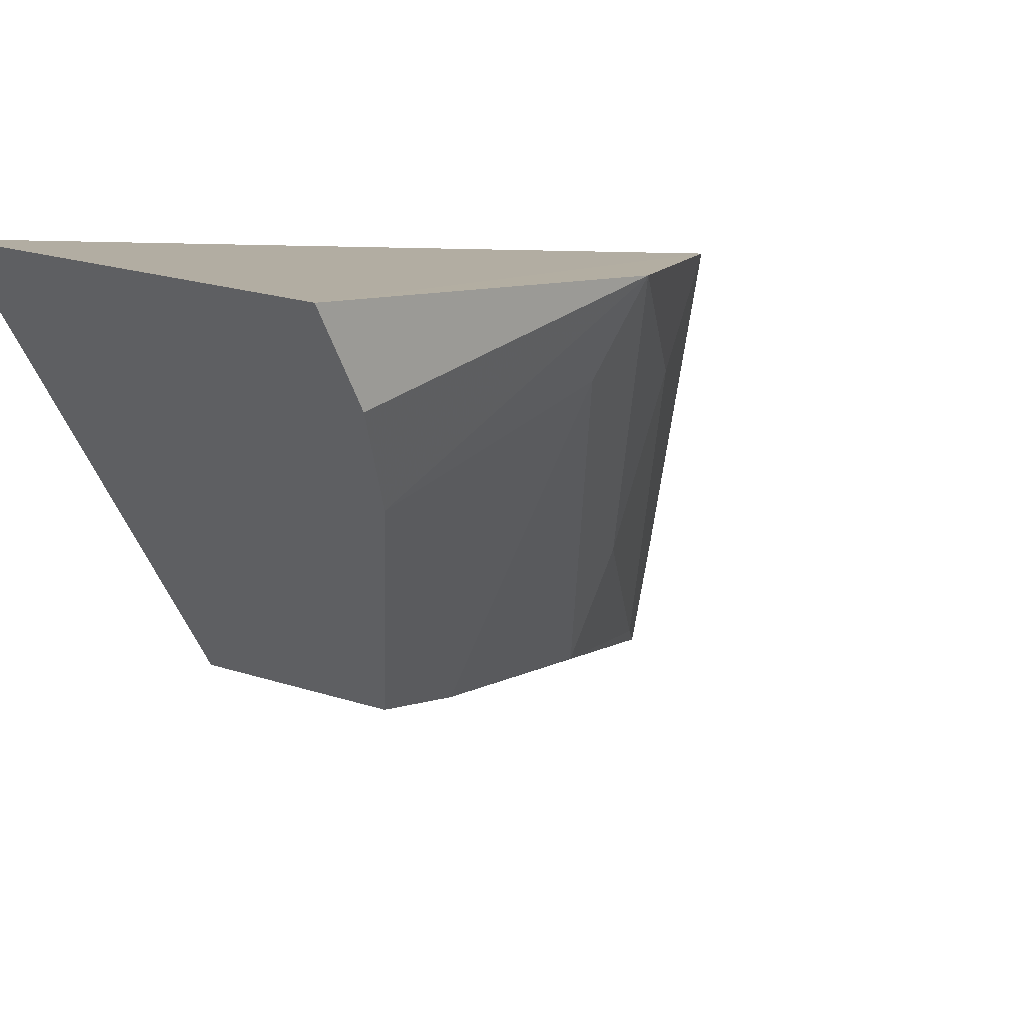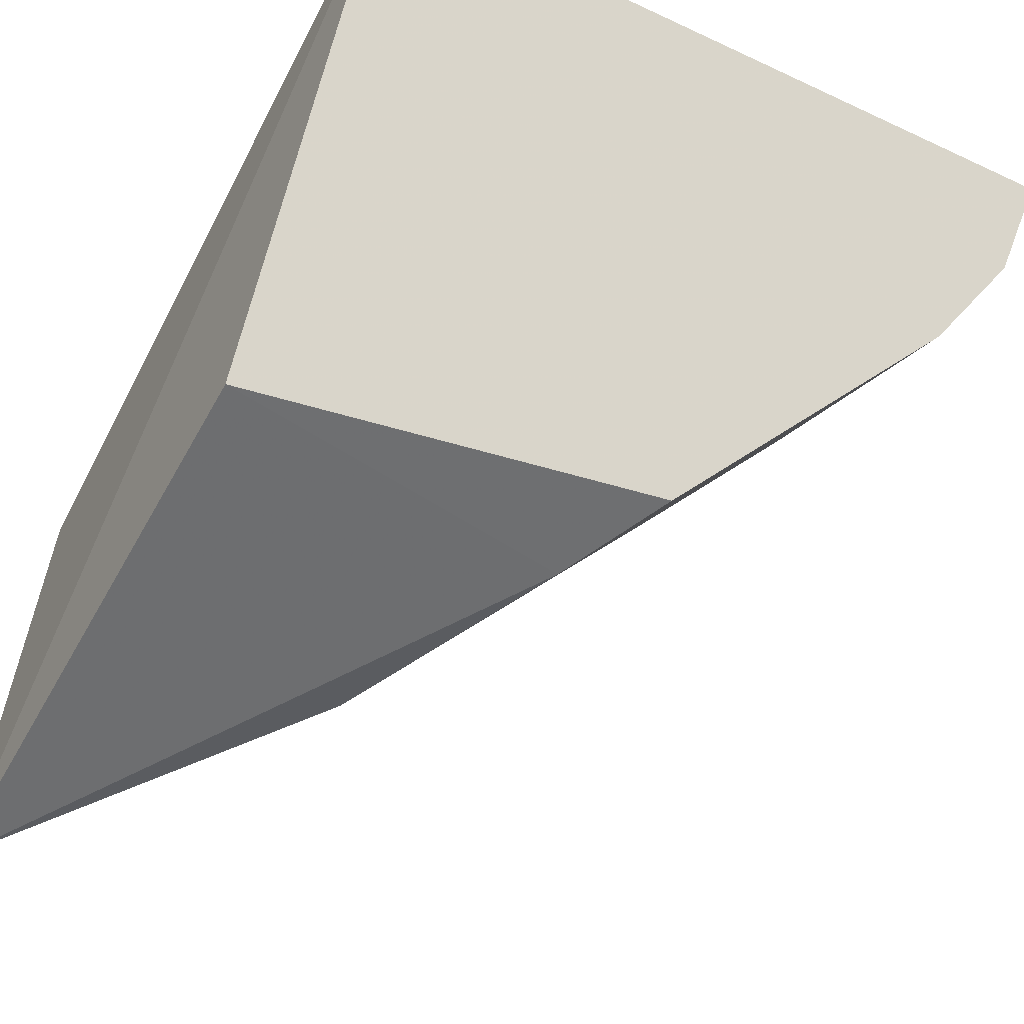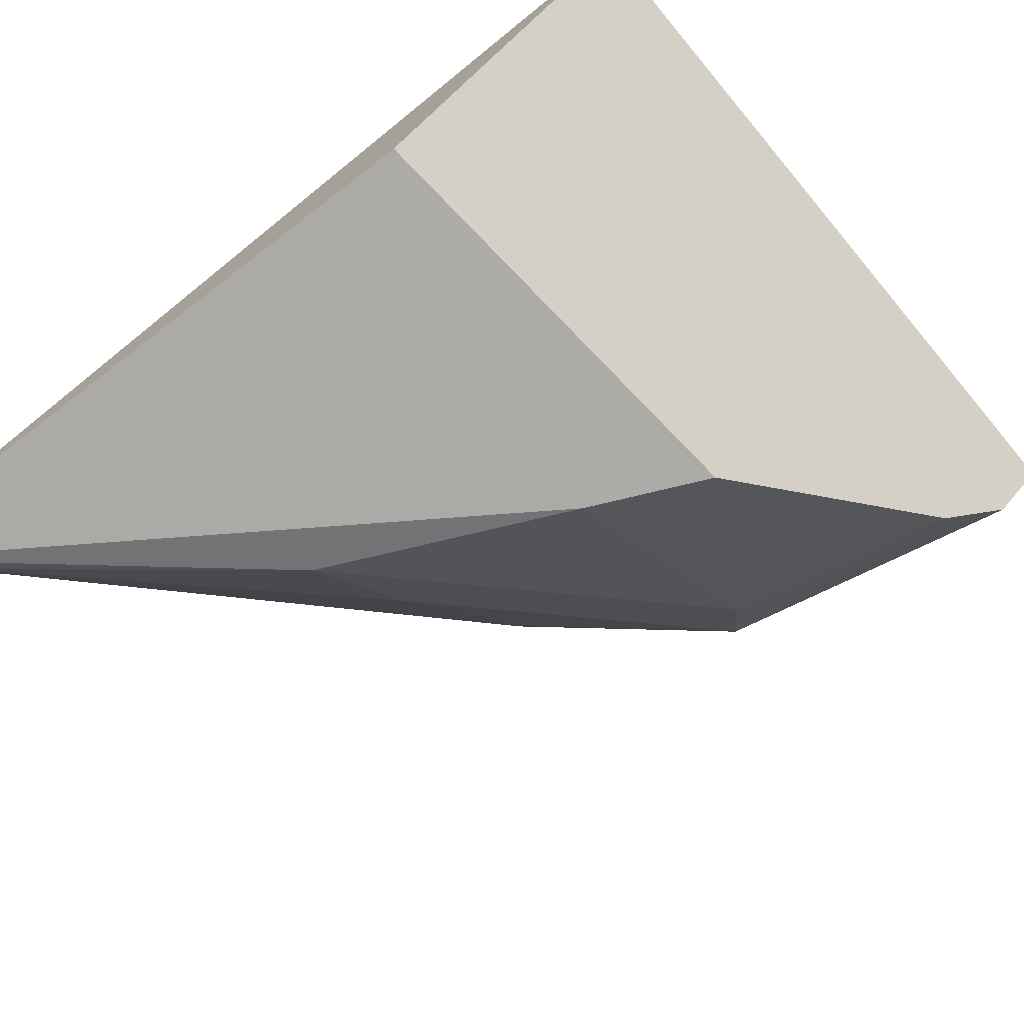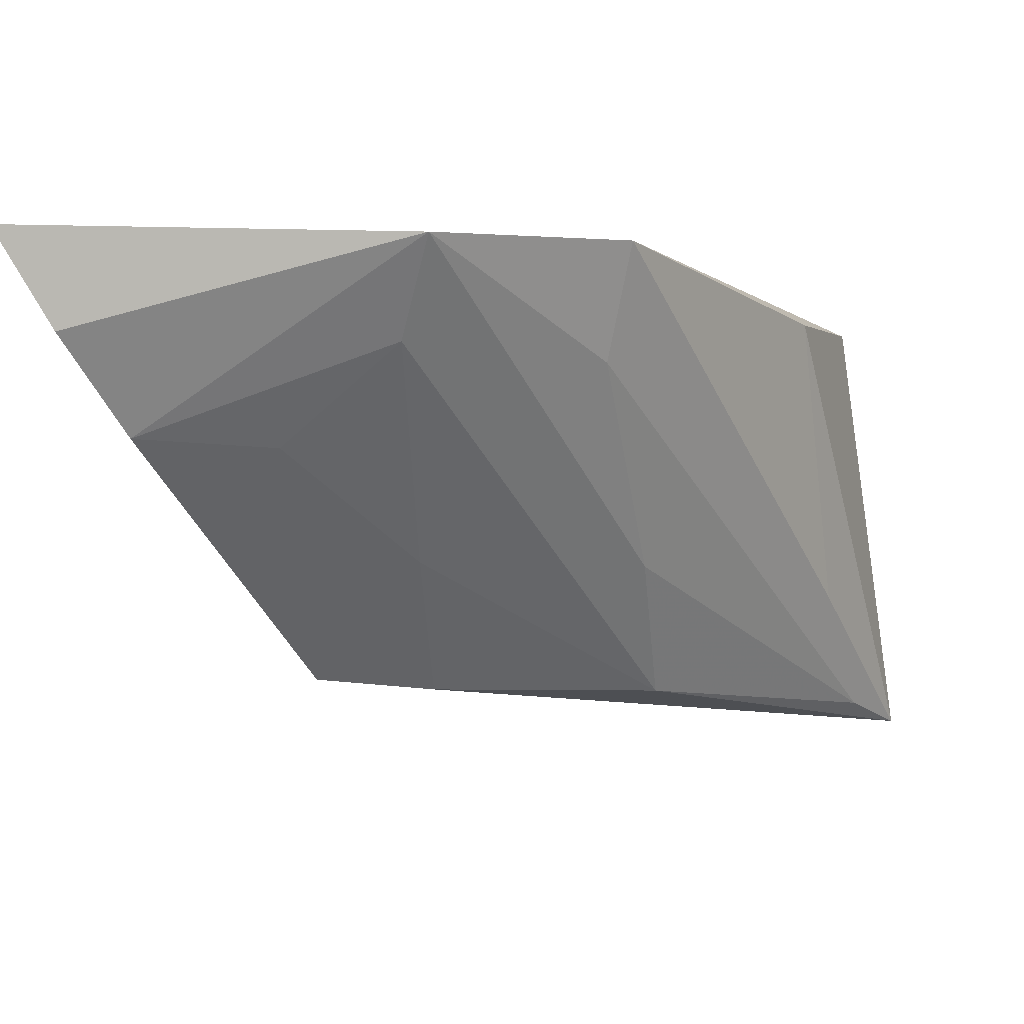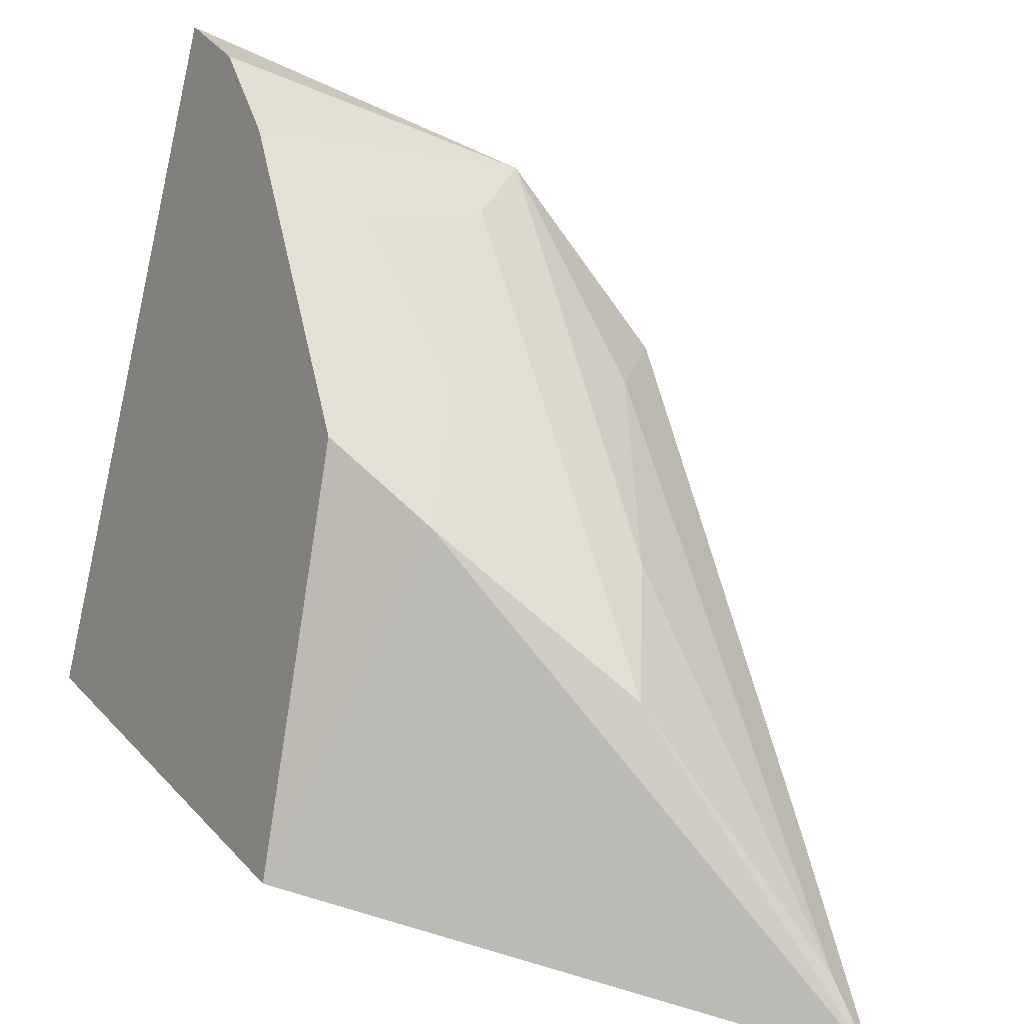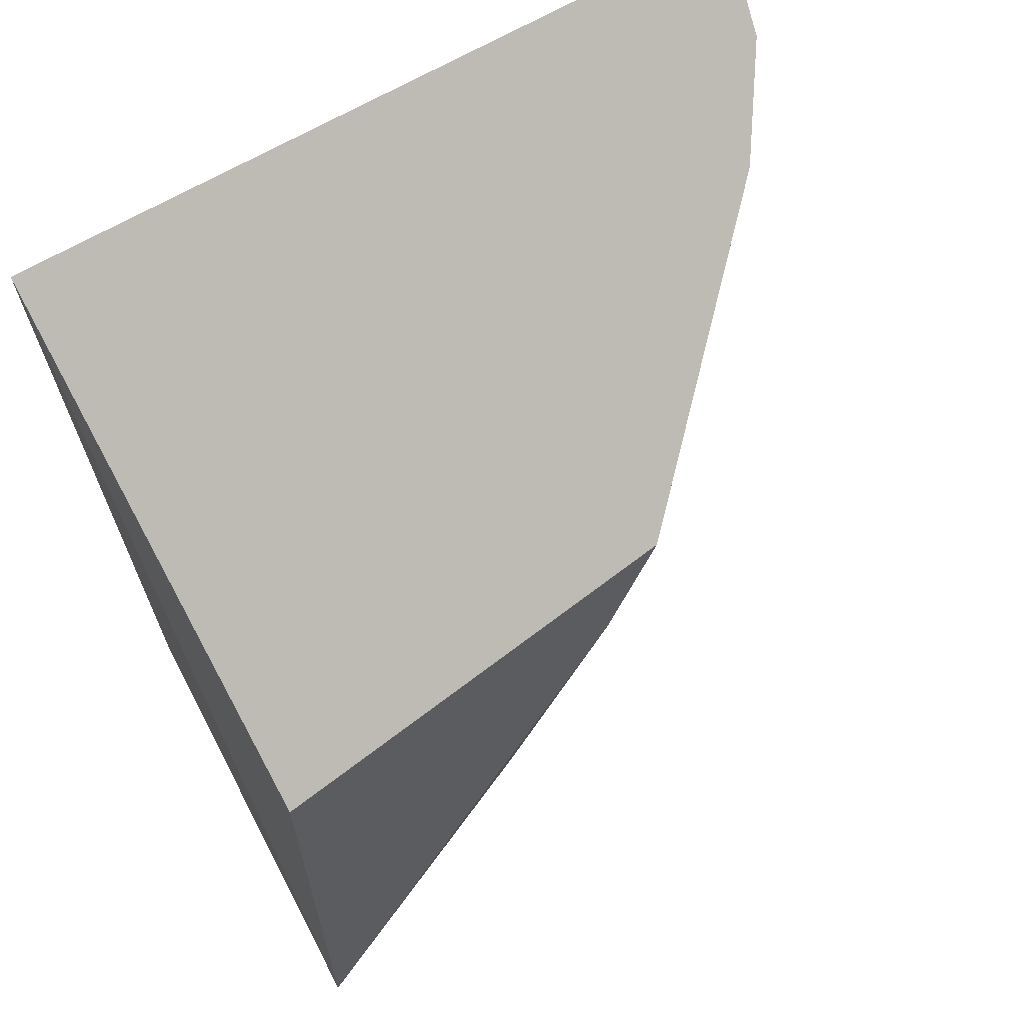
<metadata>
{"format":"obj","ext":"obj","renderer":"f3d","projection":"perspective","resolution":1024,"background":"white","views":[{"elev":10.8,"azim":-123.5,"up":"+Z"},{"elev":-51.9,"azim":153.2,"up":"+Z"},{"elev":-77.2,"azim":129.8,"up":"+Z"},{"elev":3.8,"azim":-88.9,"up":"+Z"},{"elev":-77.2,"azim":-102.7,"up":"+Z"},{"elev":69.1,"azim":150.4,"up":"+Y"}]}
</metadata>
<code>
v -0.221 -0.08555 -0.04318
v -0.2194 -0.09319 -0.09784
v -0.2226 0.01321 -0.03199
v -0.3135 0.01321 -0.03199
v -0.2853 -0.0542 -0.03251
v -0.2226 -0.02018 -0.09084
v -0.2455 -0.07785 -0.04182
v -0.2748 -0.01665 -0.08462
v -0.2386 -0.08204 -0.07818
v -0.3049 -0.03185 -0.0324
v -0.2674 -0.03038 -0.08679
v -0.3043 0.0004078 -0.05455
v -0.2824 -0.05134 -0.04648
v -0.253 -0.05826 -0.08887
v -0.3116 0.006921 -0.04307
v -0.2995 -0.02856 -0.04406
v -0.2651 -0.0564 -0.07174
v -0.2803 -0.02942 -0.06995
v -0.2272 -0.08698 -0.09412
v -0.2969 -0.01487 -0.05585
f 1 2 3
f 5 1 3
f 5 3 4
f 6 3 2
f 7 2 1
f 7 1 5
f 9 7 5
f 9 5 2
f 9 2 7
f 10 5 4
f 11 8 6
f 11 6 2
f 12 3 6
f 12 6 8
f 13 2 5
f 13 5 10
f 14 11 2
f 15 12 10
f 15 10 4
f 15 4 3
f 15 3 12
f 16 10 12
f 16 14 10
f 17 13 10
f 17 10 14
f 18 11 14
f 18 14 16
f 18 8 11
f 19 17 14
f 19 14 2
f 19 2 13
f 19 13 17
f 20 18 16
f 20 16 12
f 20 12 8
f 20 8 18

</code>
